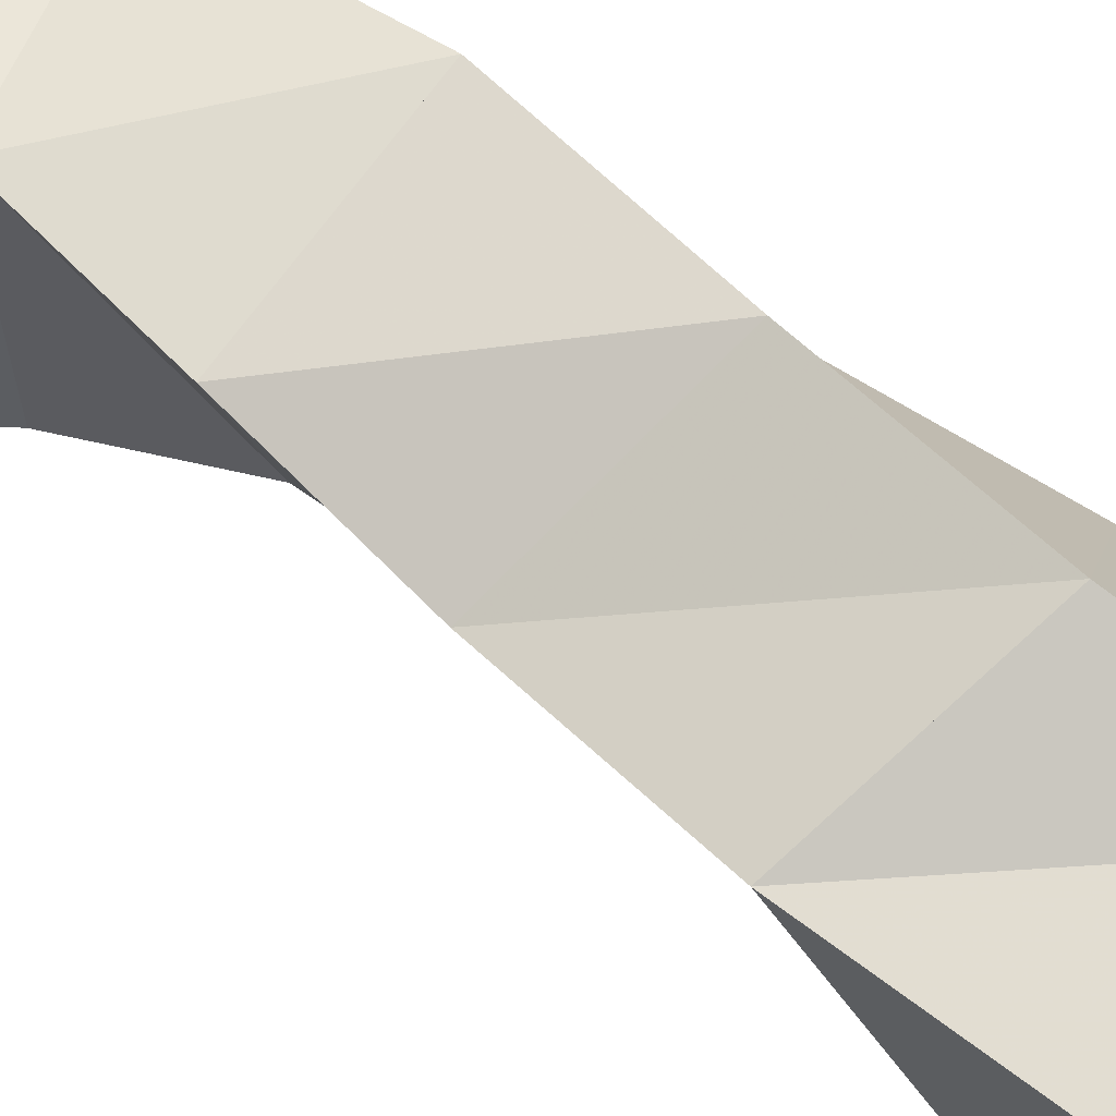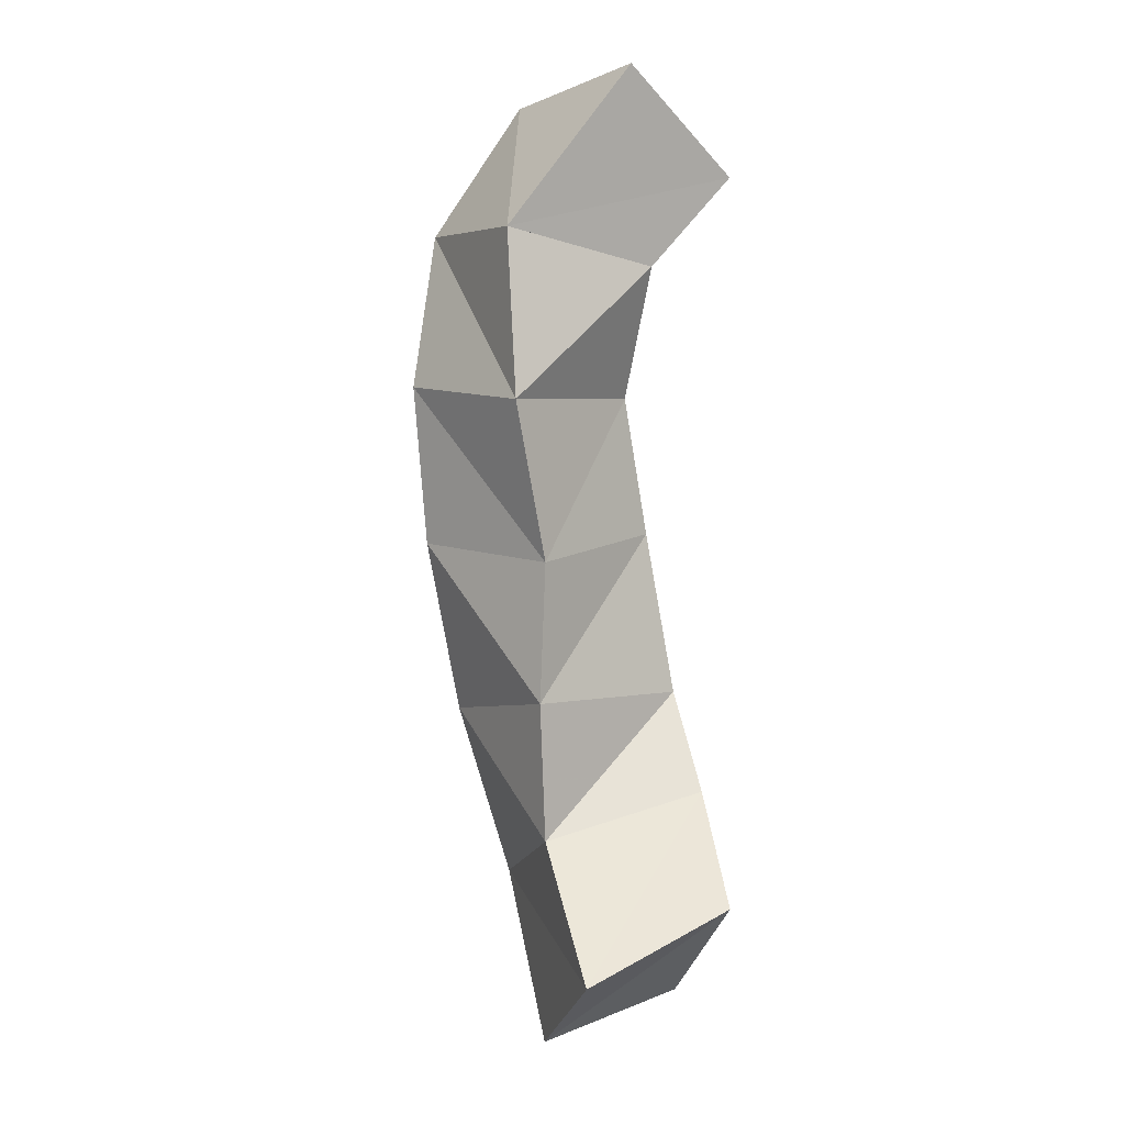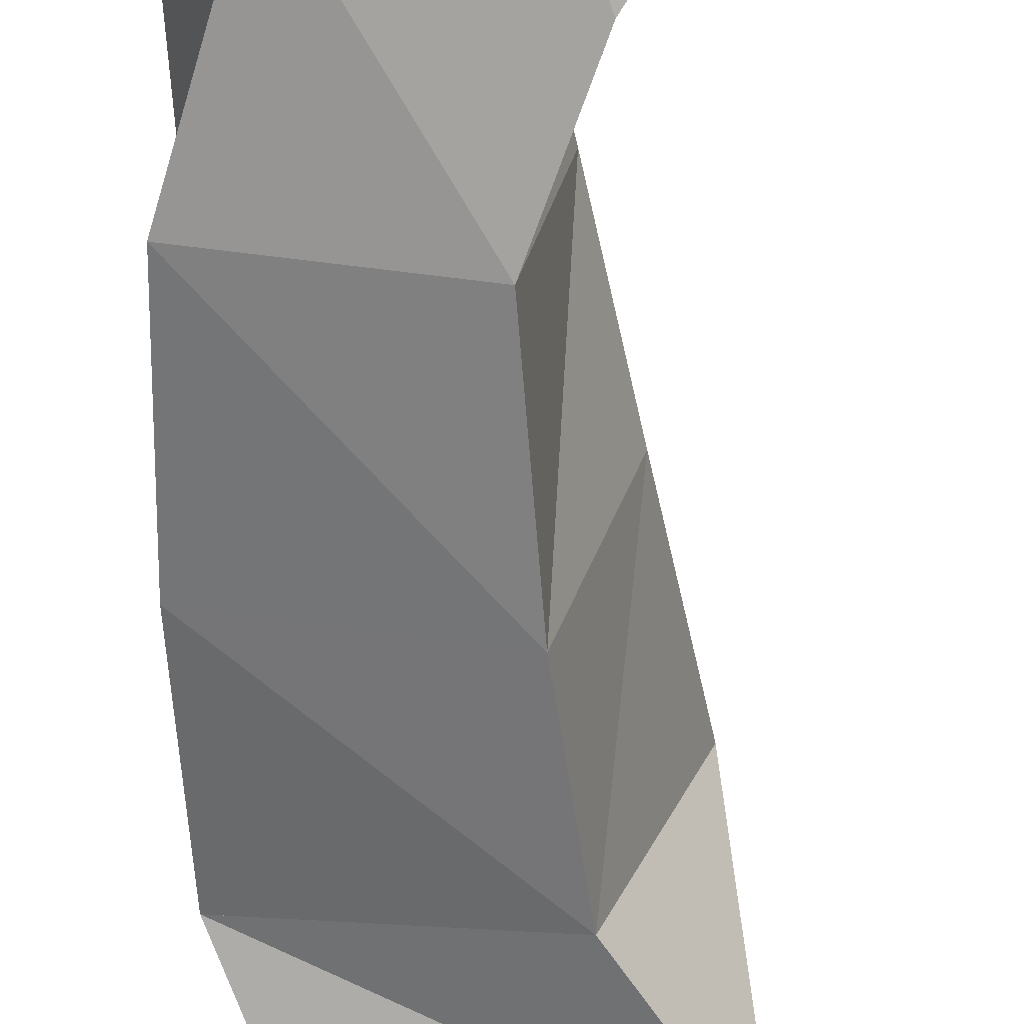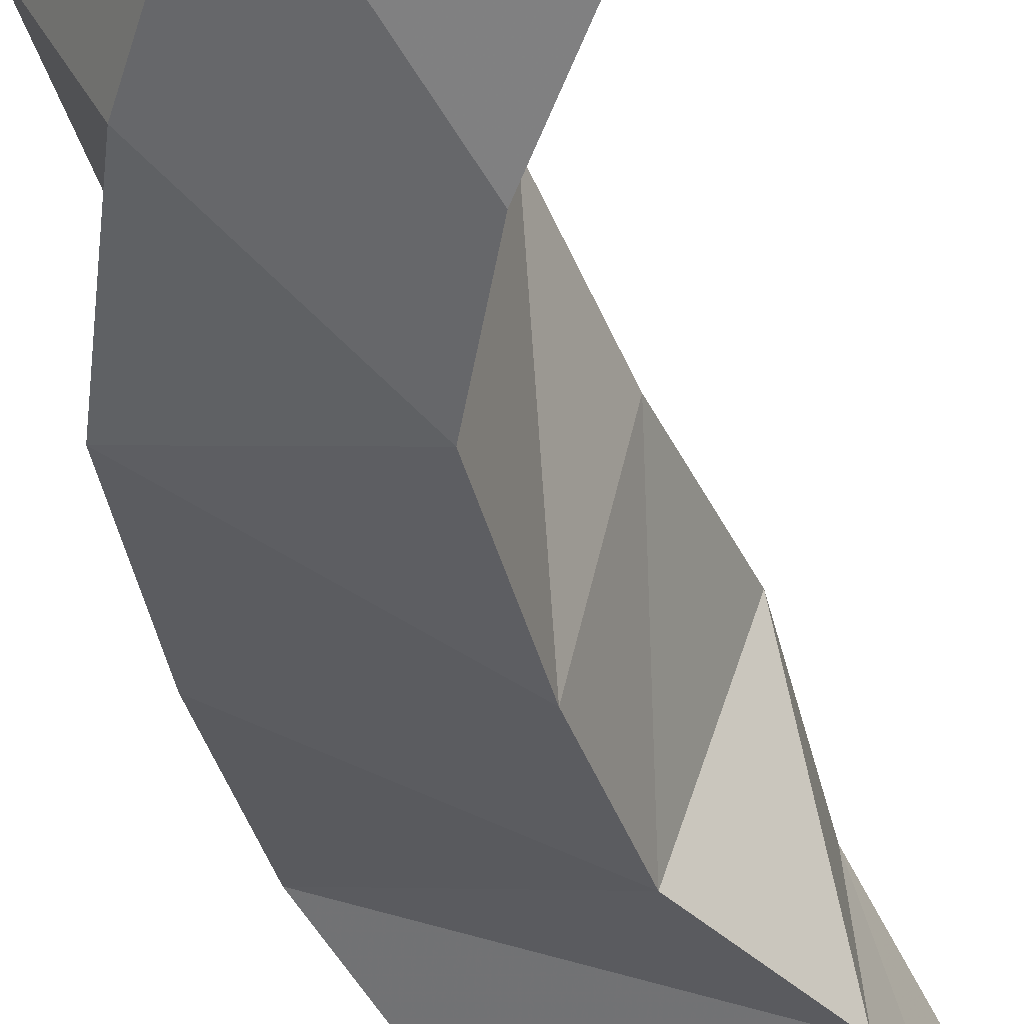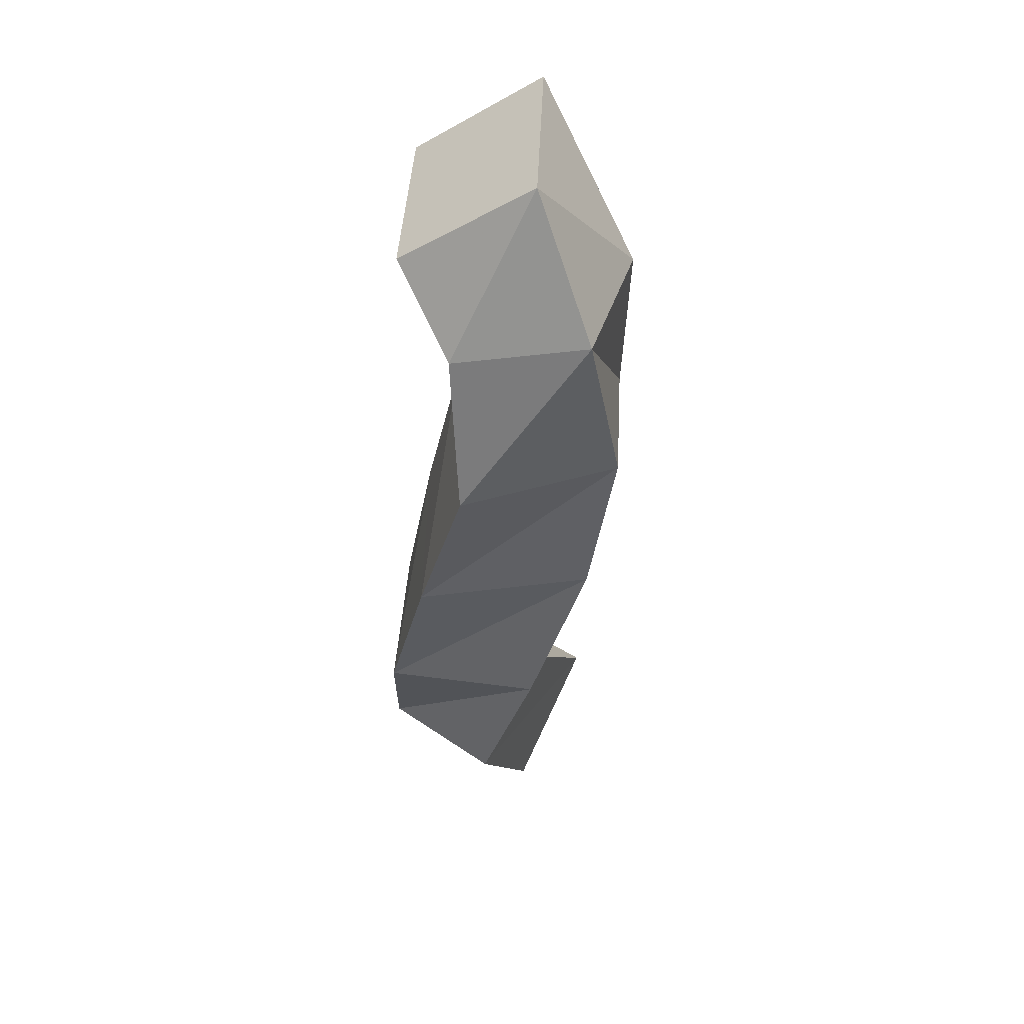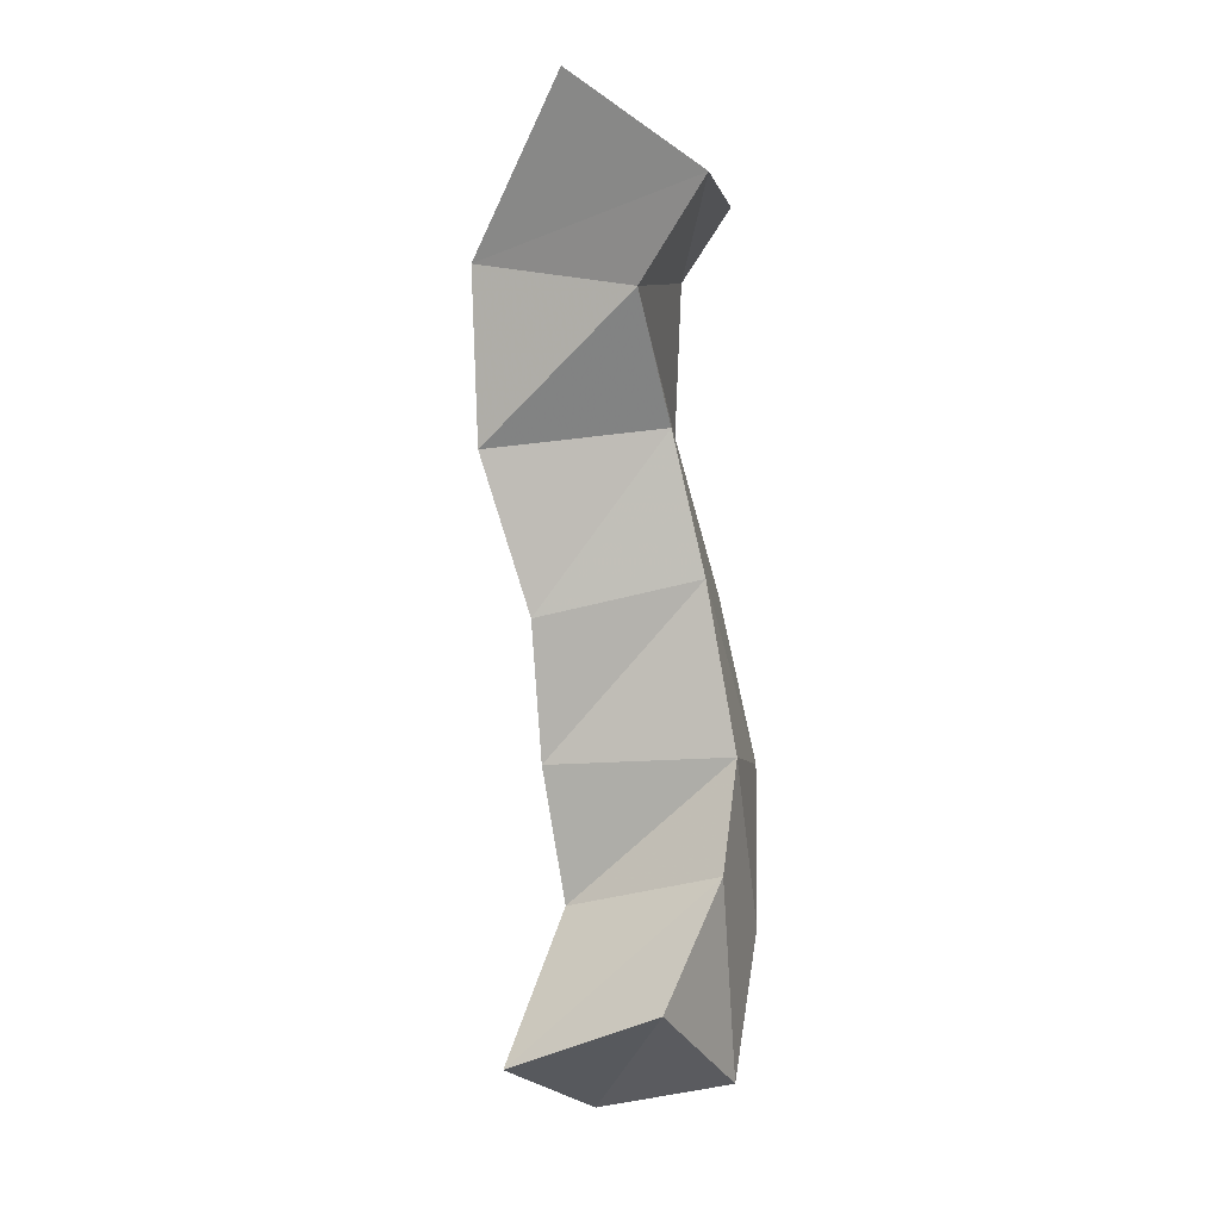
<metadata>
{"format":"obj","ext":"obj","renderer":"f3d","projection":"perspective","resolution":1024,"background":"white","views":[{"elev":73.7,"azim":-51.7,"up":"+Y"},{"elev":-3.3,"azim":-122.2,"up":"+Z"},{"elev":-72.8,"azim":-174.1,"up":"+Y"},{"elev":-52.2,"azim":-164.2,"up":"+Y"},{"elev":46.5,"azim":102.2,"up":"+Z"},{"elev":4.7,"azim":-72.6,"up":"+Z"}]}
</metadata>
<code>
v -0.3962 0.1095 0.671
v -0.391 0.1565 0.6508
v -0.3547 0.1 0.6415
v -0.3477 0.1437 0.6283
v -0.3694 0.1 0.7038
v -0.3575 0.1496 0.6898
v -0.3294 0.1 0.6805
v -0.3139 0.1363 0.6771
v -0.3543 0.1 0.7346
v -0.363 0.1548 0.7312
v -0.3109 0.105 0.726
v -0.3113 0.1535 0.7295
v -0.3532 0.1095 0.7843
v -0.368 0.1561 0.7732
v -0.3053 0.1182 0.7759
v -0.3196 0.1699 0.7811
v -0.3554 0.119 0.8264
v -0.3734 0.1696 0.8204
v -0.3035 0.1325 0.8236
v -0.3241 0.1773 0.8294
v -0.3758 0.1228 0.8643
v -0.3721 0.1719 0.8716
v -0.3166 0.127 0.8689
v -0.3211 0.1682 0.8782
v -0.3859 0.1005 0.8926
v -0.3896 0.1396 0.921
v -0.3365 0.107 0.8885
v -0.3395 0.1481 0.9181
f 1 2 4
f 3 1 4
f 2 6 8
f 4 2 8
f 6 5 7
f 8 6 7
f 5 1 3
f 7 5 3
f 8 7 3
f 4 8 3
f 2 1 5
f 6 2 5
f 5 6 8
f 7 5 8
f 6 10 12
f 8 6 12
f 10 9 11
f 12 10 11
f 9 5 7
f 11 9 7
f 12 11 7
f 8 12 7
f 6 5 9
f 10 6 9
f 9 10 12
f 11 9 12
f 10 14 16
f 12 10 16
f 14 13 15
f 16 14 15
f 13 9 11
f 15 13 11
f 16 15 11
f 12 16 11
f 10 9 13
f 14 10 13
f 13 14 16
f 15 13 16
f 14 18 20
f 16 14 20
f 18 17 19
f 20 18 19
f 17 13 15
f 19 17 15
f 20 19 15
f 16 20 15
f 14 13 17
f 18 14 17
f 17 18 20
f 19 17 20
f 18 22 24
f 20 18 24
f 22 21 23
f 24 22 23
f 21 17 19
f 23 21 19
f 24 23 19
f 20 24 19
f 18 17 21
f 22 18 21
f 21 22 24
f 23 21 24
f 22 26 28
f 24 22 28
f 26 25 27
f 28 26 27
f 25 21 23
f 27 25 23
f 28 27 23
f 24 28 23
f 22 21 25
f 26 22 25

</code>
